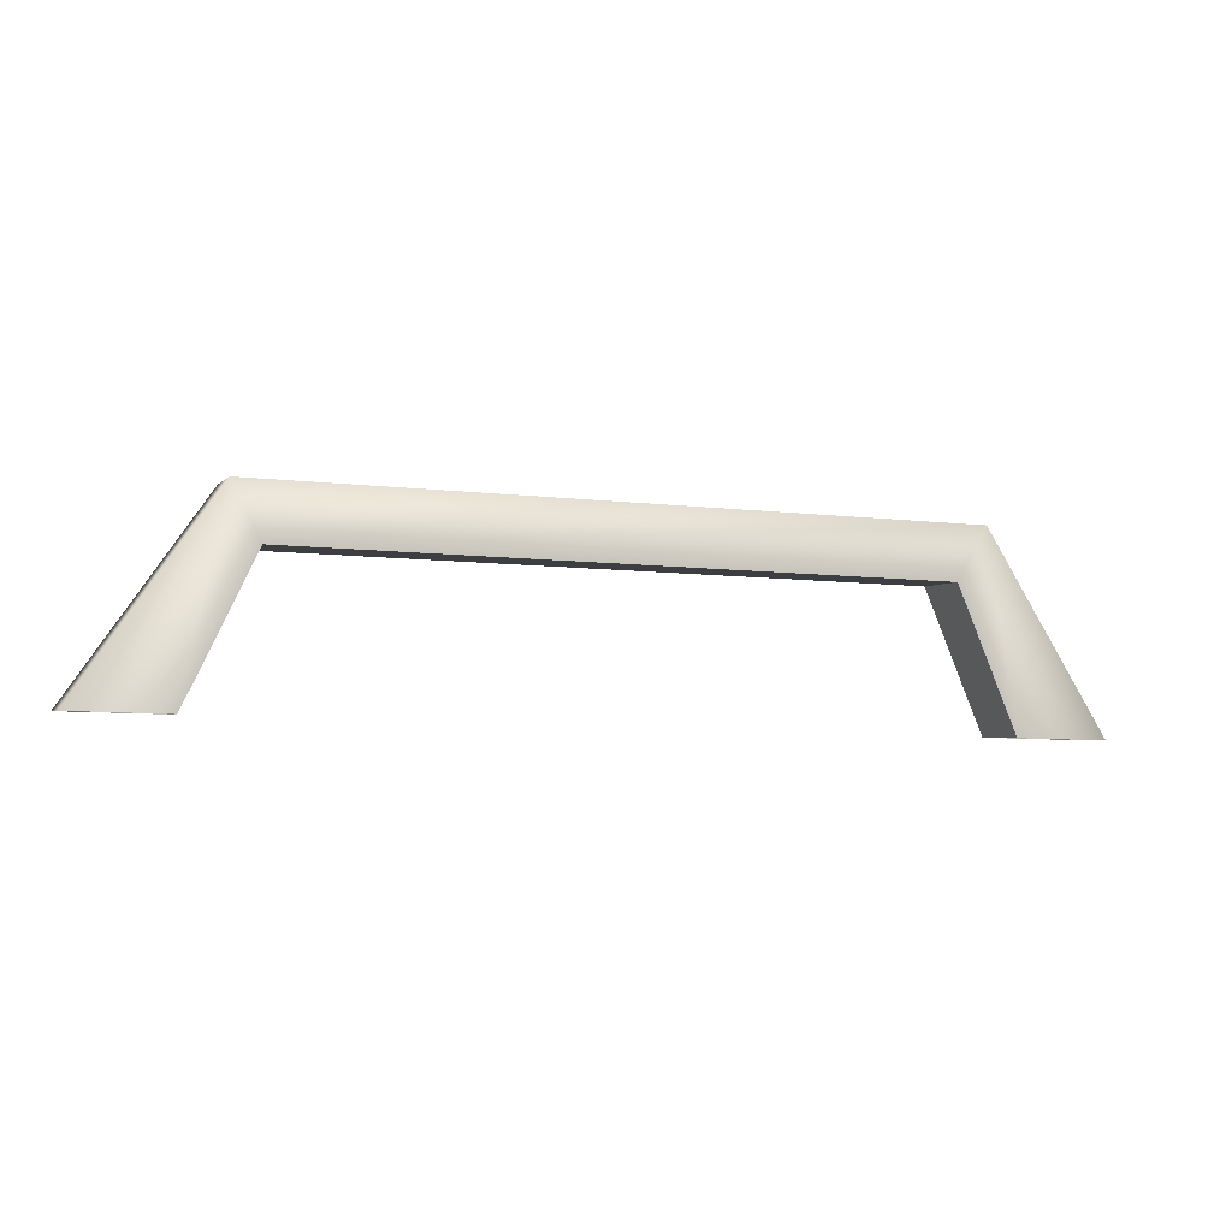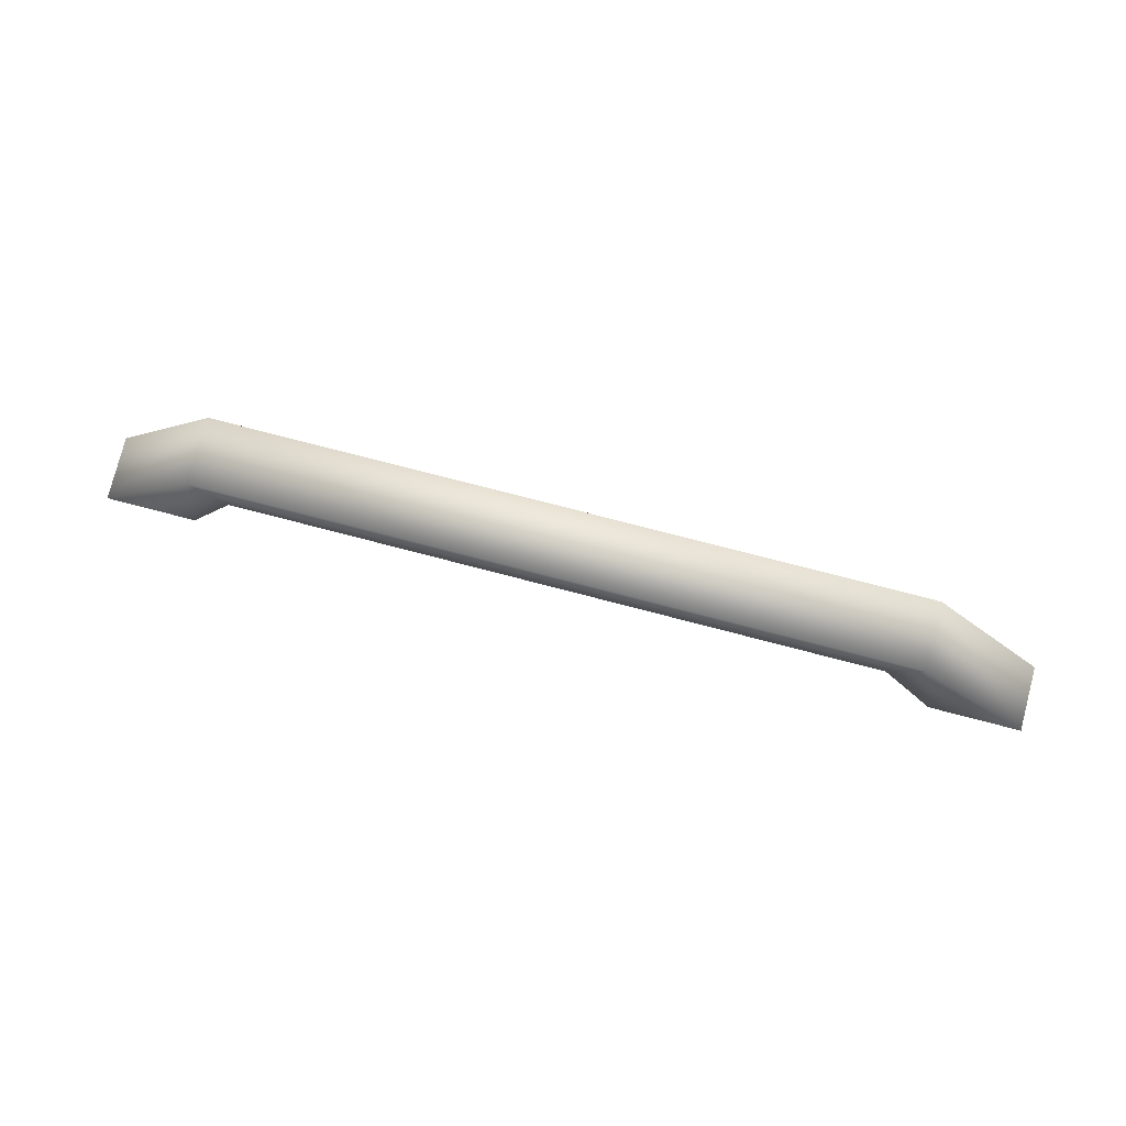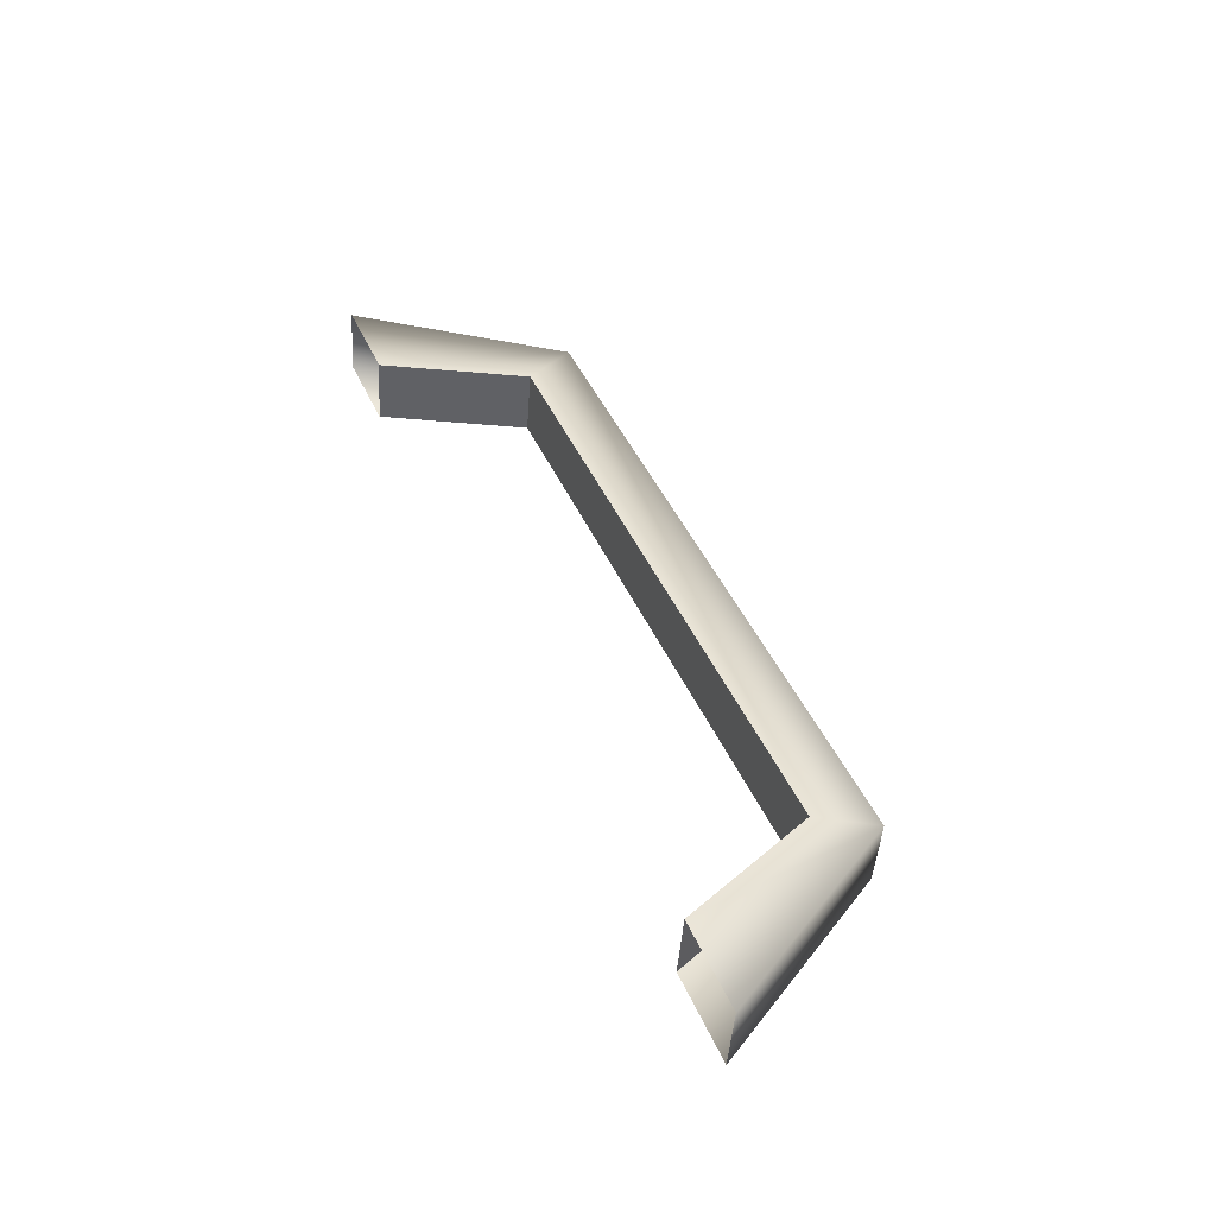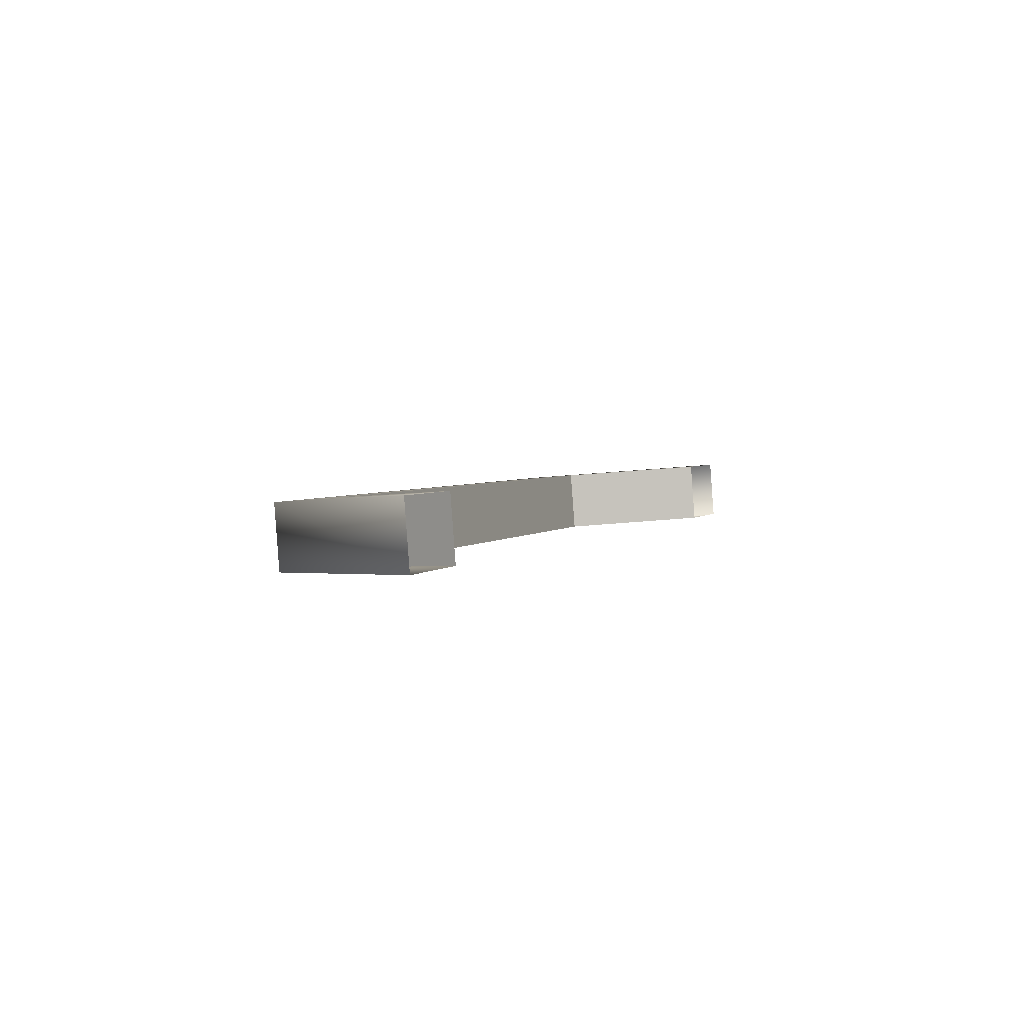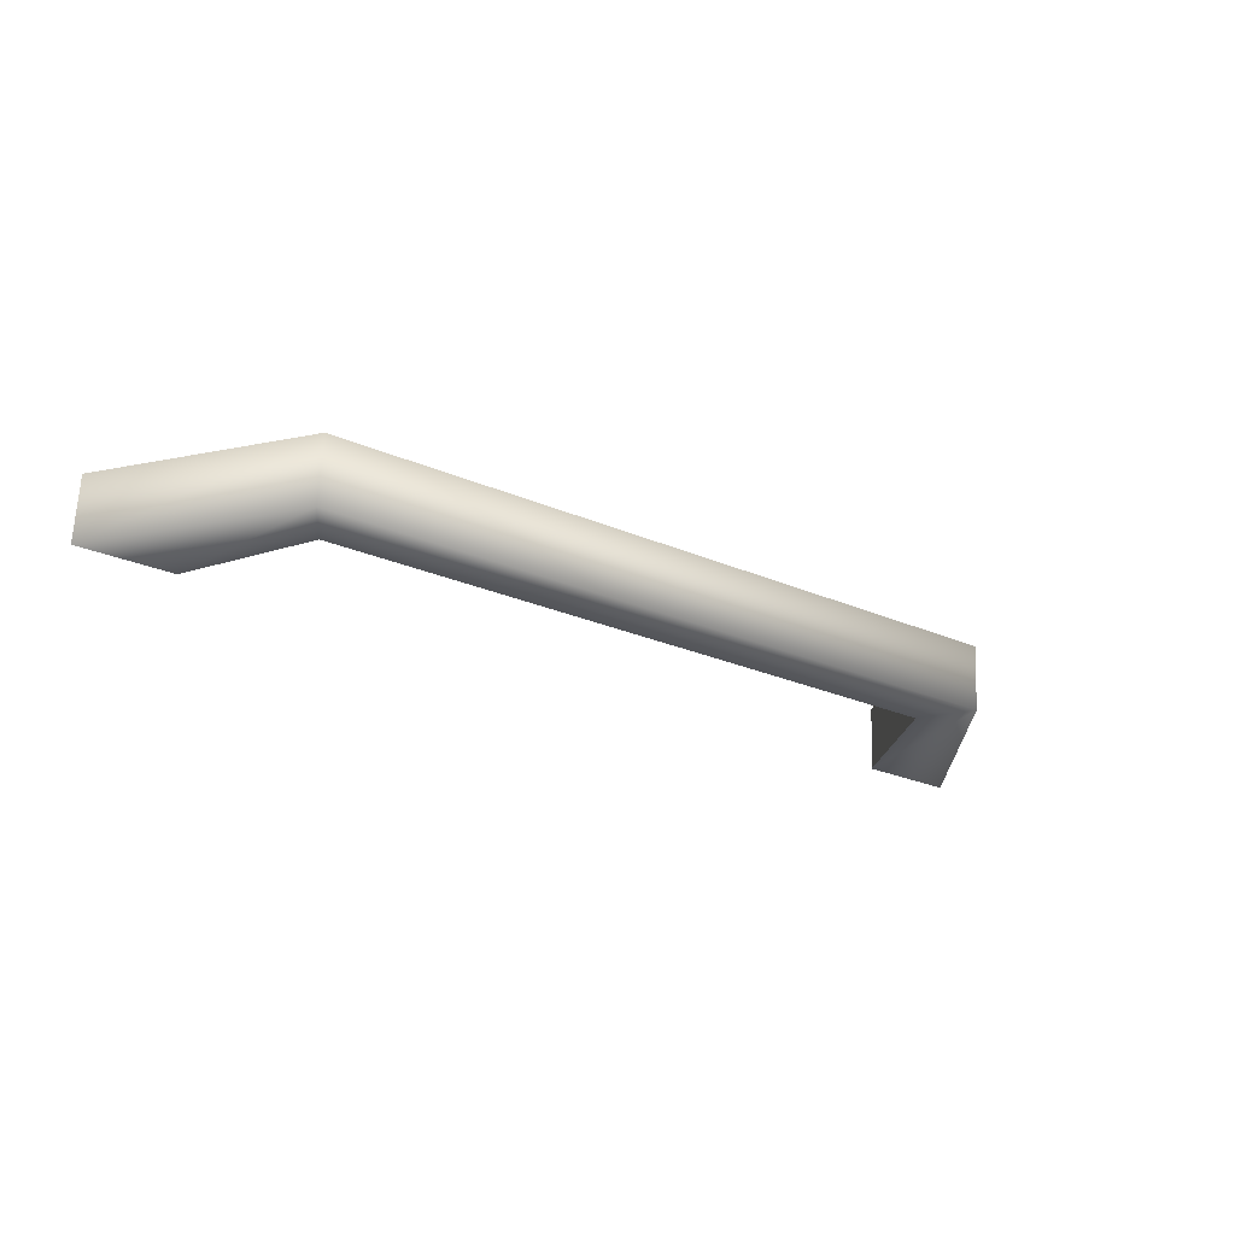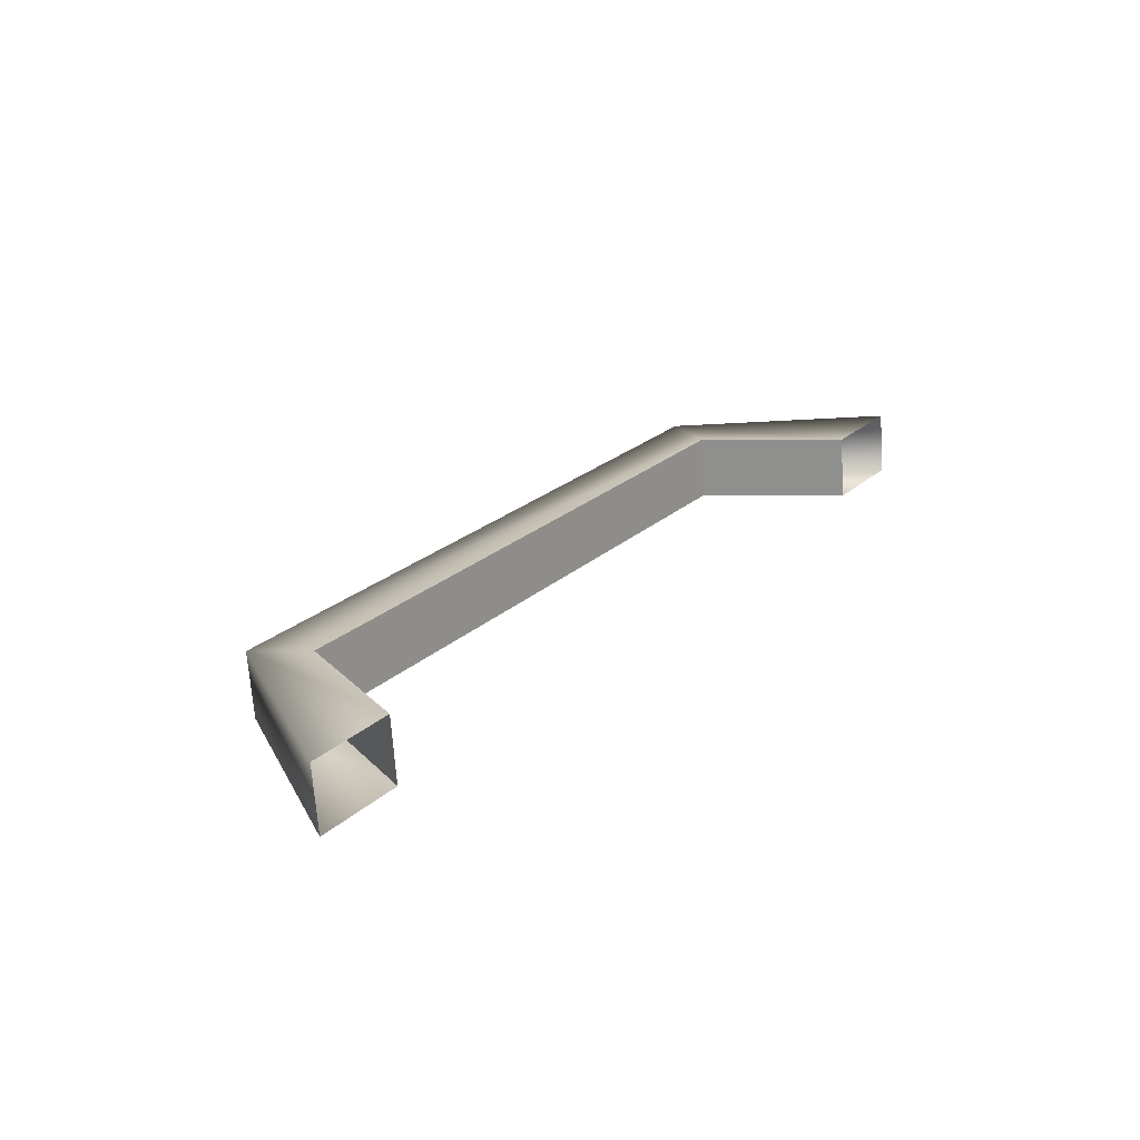
<metadata>
{"format":"obj","ext":"obj","renderer":"f3d","projection":"perspective","resolution":1024,"background":"white","views":[{"elev":-7.6,"azim":160.8,"up":"+Y"},{"elev":74.5,"azim":-165.3,"up":"+Y"},{"elev":43.7,"azim":67.5,"up":"+Z"},{"elev":3.2,"azim":-68.3,"up":"+Z"},{"elev":-26.8,"azim":146.1,"up":"+Z"},{"elev":24.5,"azim":-54.6,"up":"+Z"}]}
</metadata>
<code>
o #ID99
v -0.09744 0.9219 0.2501
v -0.1166 0.8798 0.2534
v -0.1166 0.8783 0.2338
v -0.09744 0.9204 0.2305
v -0.09744 0.9219 0.2501
v -0.1166 0.8783 0.2338
v -0.1166 0.8798 0.2534
v -0.09744 0.9219 0.2501
v -0.1061 0.938 0.2488
v -0.09744 0.9204 0.2305
v 0.09363 0.9219 0.2501
v -0.09744 0.9219 0.2501
v -0.1166 0.8783 0.2338
v -0.1061 0.9365 0.2293
v -0.09744 0.9204 0.2305
v -0.09744 0.9219 0.2501
v 0.09363 0.9219 0.2501
v -0.1447 0.8798 0.2534
v -0.1166 0.8798 0.2534
v 0.09363 0.9204 0.2305
v 0.09363 0.9219 0.2501
v -0.09744 0.9204 0.2305
v -0.1447 0.8783 0.2338
v -0.1166 0.8783 0.2338
v 0.09363 0.9204 0.2305
v -0.09744 0.9204 0.2305
v 0.09363 0.9219 0.2501
v 0.1023 0.938 0.2488
v 0.09363 0.9204 0.2305
v 0.1128 0.8783 0.2338
v 0.09363 0.9219 0.2501
v 0.1023 0.9365 0.2293
v 0.09363 0.9204 0.2305
v 0.09363 0.9219 0.2501
v 0.1128 0.8798 0.2534
v 0.09363 0.9204 0.2305
v 0.1128 0.8783 0.2338
v 0.09363 0.9219 0.2501
v 0.1128 0.8783 0.2338
v 0.1128 0.8798 0.2534
v 0.1128 0.8798 0.2534
v 0.1409 0.8798 0.2534
v 0.1409 0.8783 0.2338
v 0.1128 0.8783 0.2338
f 1 2 3
f 4 5 6
f 7 8 9
f 10 11 12
f 13 14 15
f 9 16 17
f 18 19 9
f 20 21 22
f 23 14 24
f 14 25 26
f 9 27 28
f 9 23 18
f 29 30 31
f 14 23 9
f 14 32 33
f 14 9 28
f 34 35 28
f 36 32 37
f 38 39 40
f 32 14 28
f 28 41 42
f 32 43 44
f 32 28 43
f 28 42 43

</code>
